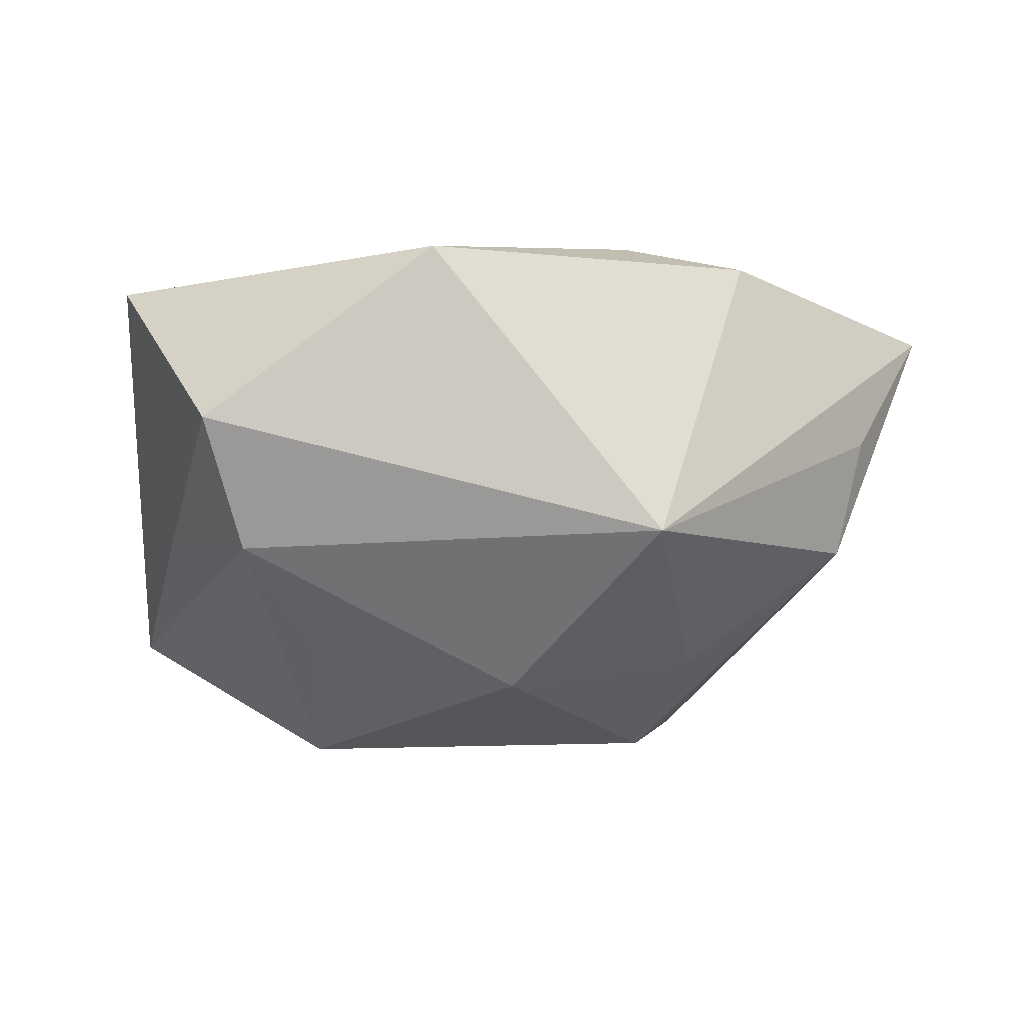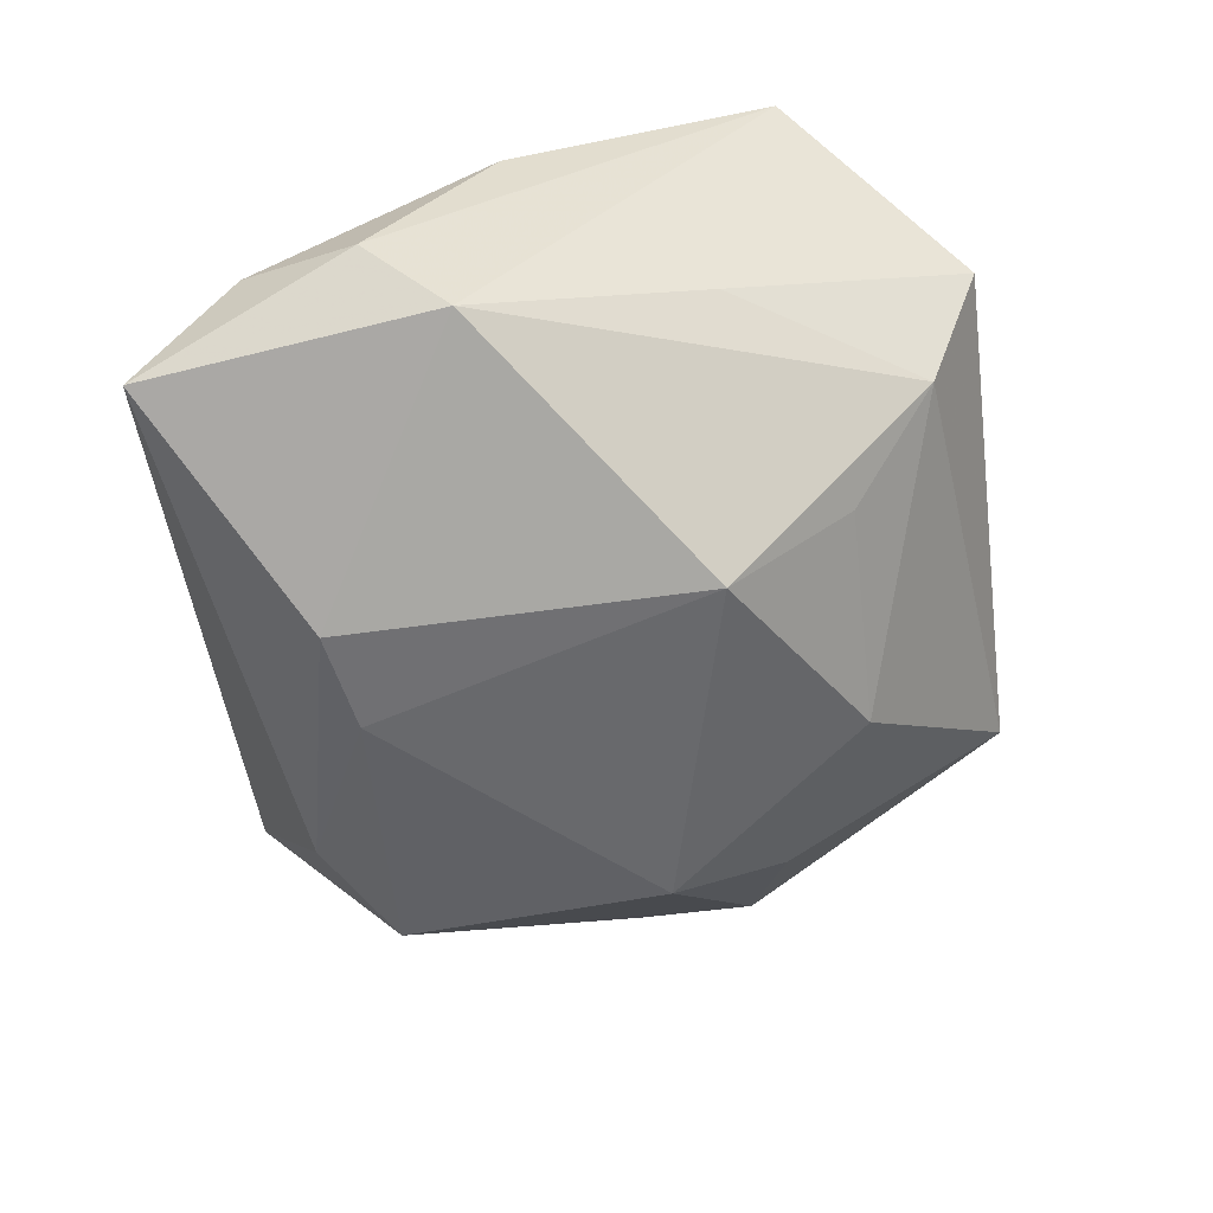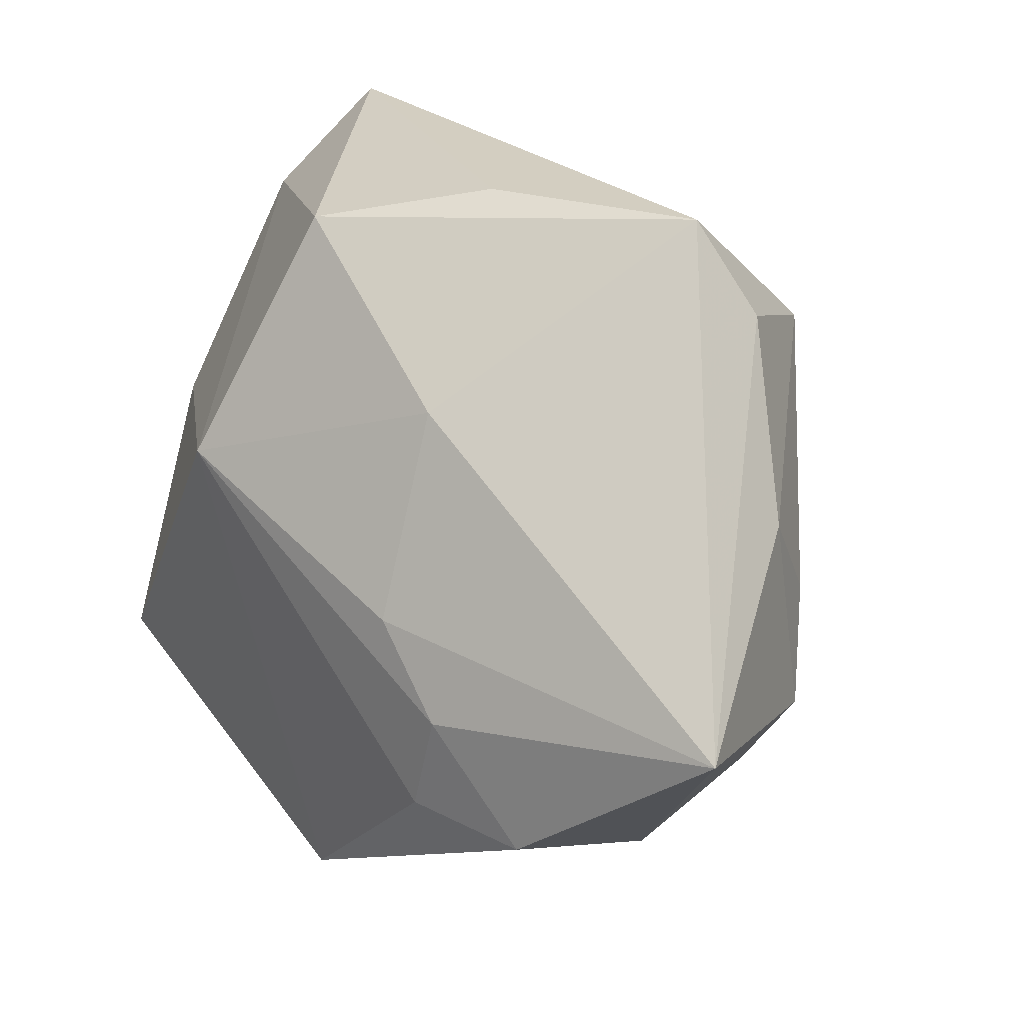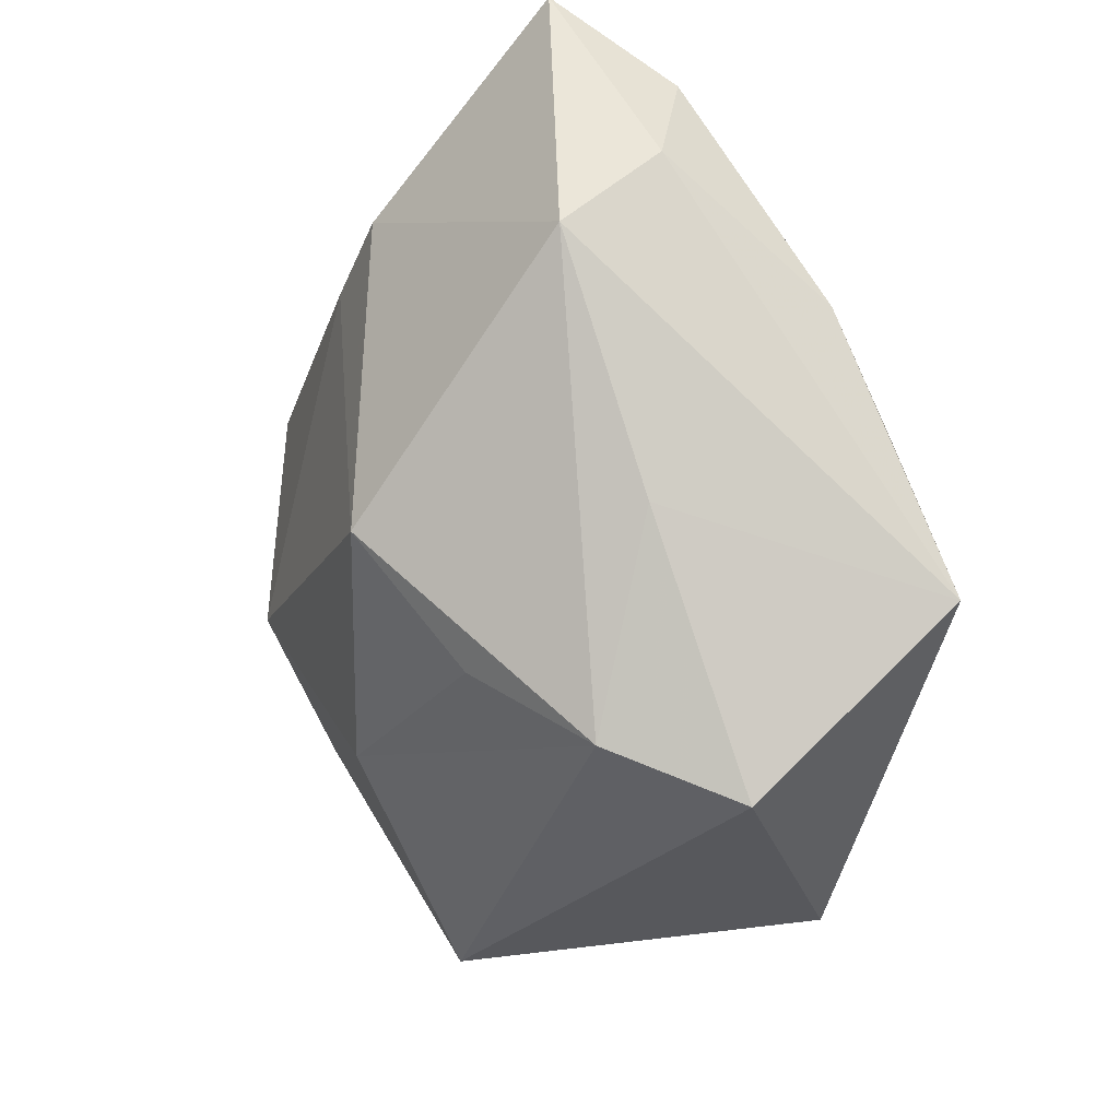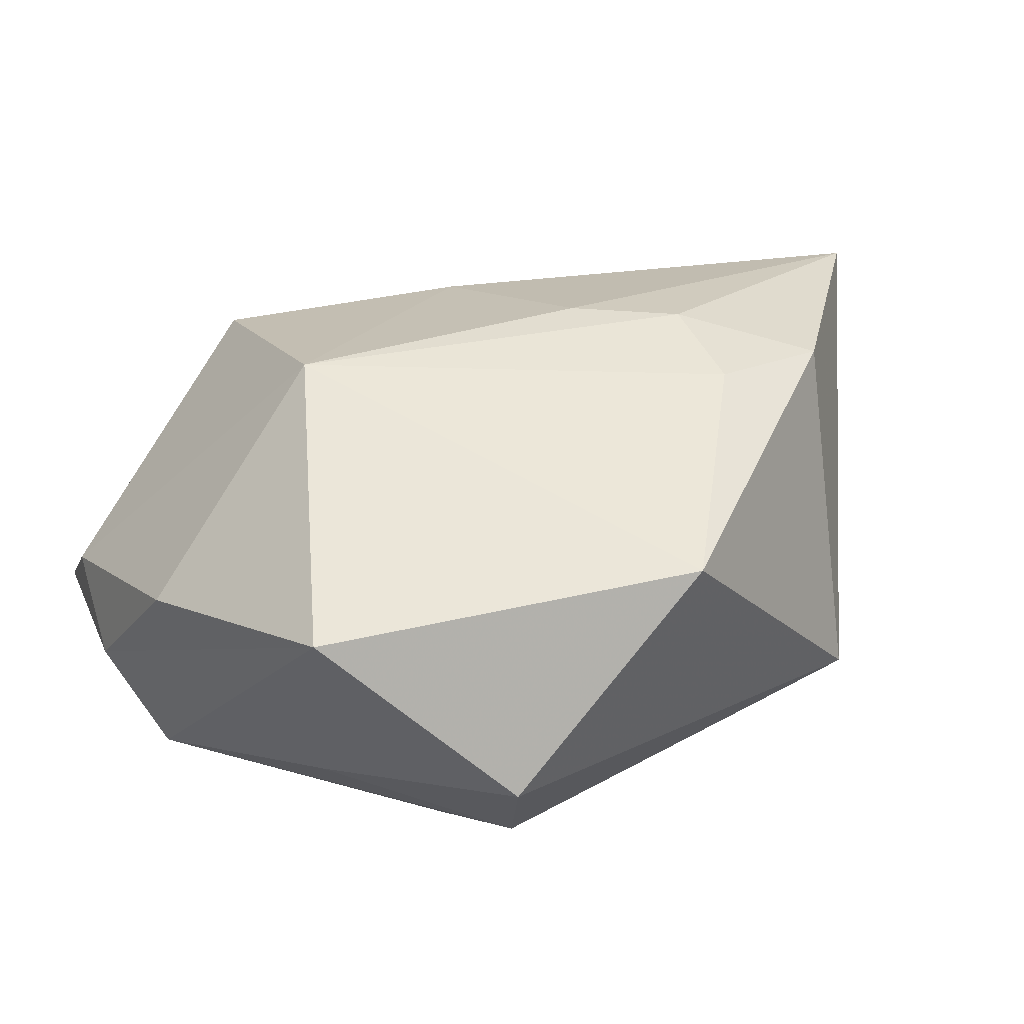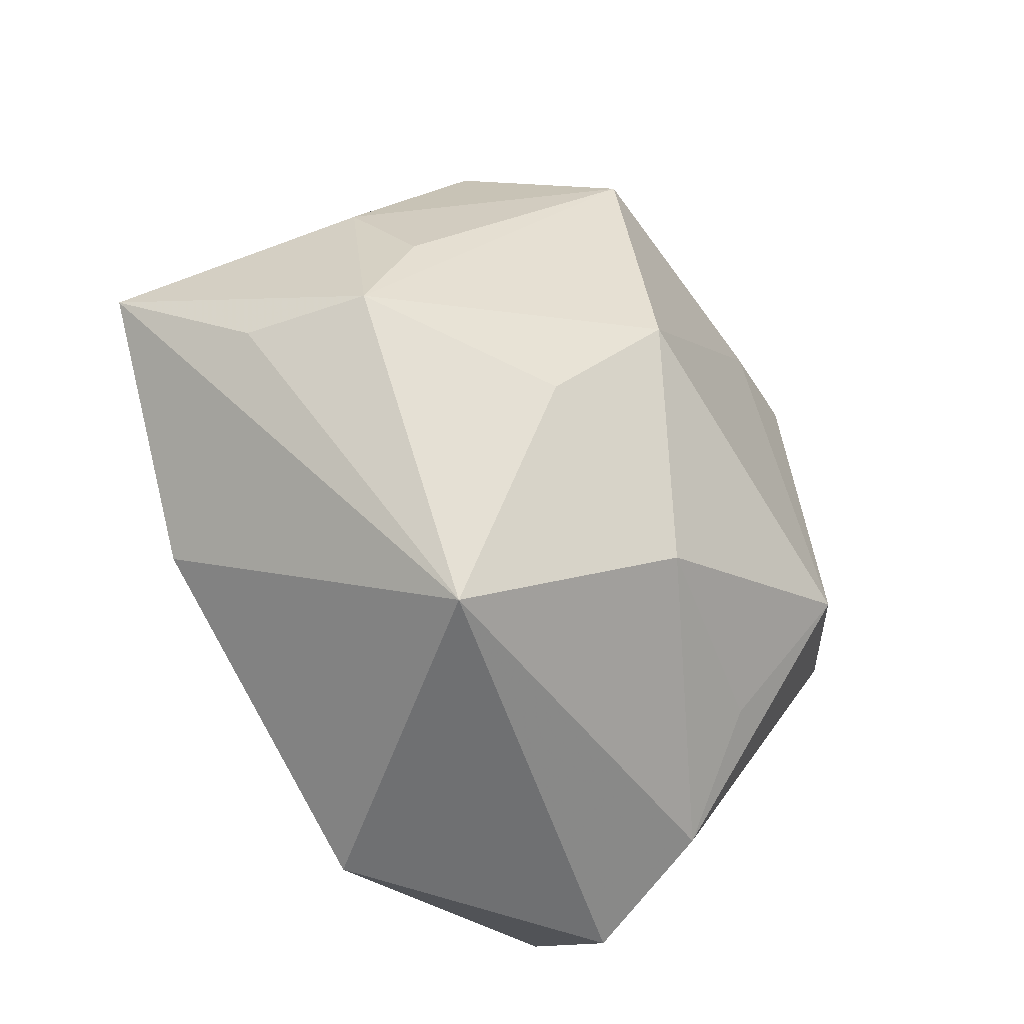
<metadata>
{"format":"obj","ext":"obj","renderer":"f3d","projection":"perspective","resolution":1024,"background":"white","views":[{"elev":-4.0,"azim":2.6,"up":"+Z"},{"elev":-53.5,"azim":-83.6,"up":"+Z"},{"elev":26.0,"azim":45.4,"up":"+Y"},{"elev":-28.4,"azim":-109.6,"up":"+Y"},{"elev":43.9,"azim":-38.6,"up":"+Z"},{"elev":-54.9,"azim":121.9,"up":"+Y"}]}
</metadata>
<code>
v 0.02573 -0.006674 0.003549
v -0.0204 0.0222 -0.009098
v -0.02149 -0.0121 0.01286
v 0.02357 0.006099 -0.001628
v 0.01436 0.02214 -0.003967
v 0.01034 -0.01135 0.01566
v -0.009566 -0.007245 -0.01622
v -0.01927 -0.008179 -0.003258
v -0.008985 -0.01412 -0.009598
v -0.02195 0.01666 -0.002165
v 0.01768 0.01648 -0.00593
v -0.02335 0.004876 -0.009517
v -0.001044 -0.02204 0.01394
v -0.009573 0.005721 0.01567
v 0.01241 -0.02204 -0.002936
v 0.007417 -1.441e-05 0.01531
v 0.01428 -0.008935 -0.01056
v -0.02446 0.009897 -0.004251
v -0.002264 0.01259 -0.01569
v 0.01204 -0.005096 0.01567
v 0.02971 -0.00243 0.01066
v 0.02238 0.0002385 -0.005598
v 0.01766 -0.012 0.01416
v 0.003291 -0.01411 -0.01207
v 0.006417 0.01169 0.01042
v 0.01348 0.01298 -0.01491
v 0.01101 -0.002538 -0.01596
v 0.007981 0.01699 -0.01353
v 0.0241 -0.006424 -0.003537
v -0.008162 0.01374 -0.01543
v -0.006011 0.02035 0.008251
v 0.002304 0.02241 0.001143
v -0.02341 0.003017 0.005618
v -0.01466 -0.02204 0.003856
v -0.01271 -0.01897 -0.003773
f 12 30 7
f 2 30 12
f 14 3 13
f 31 10 14
f 2 10 31
f 2 5 28
f 28 5 26
f 28 30 2
f 21 29 4
f 7 30 19
f 19 28 26
f 30 28 19
f 26 29 27
f 7 19 27
f 27 19 26
f 35 12 7
f 18 10 2
f 2 12 18
f 18 12 3
f 21 5 25
f 5 31 25
f 25 31 14
f 32 5 2
f 2 31 32
f 32 31 5
f 26 5 11
f 11 4 26
f 11 5 21
f 21 4 11
f 22 29 26
f 26 4 22
f 22 4 29
f 3 12 8
f 12 35 8
f 34 13 3
f 3 8 34
f 34 8 35
f 34 15 13
f 35 15 34
f 33 18 3
f 10 18 33
f 33 3 14
f 14 10 33
f 14 13 6
f 6 20 14
f 1 29 21
f 21 15 1
f 1 15 29
f 23 15 21
f 13 15 23
f 23 6 13
f 21 20 23
f 20 6 23
f 17 27 29
f 29 15 17
f 7 27 24
f 24 15 35
f 27 17 24
f 24 17 15
f 16 20 21
f 21 25 16
f 14 20 16
f 16 25 14
f 9 35 7
f 7 24 9
f 9 24 35

</code>
